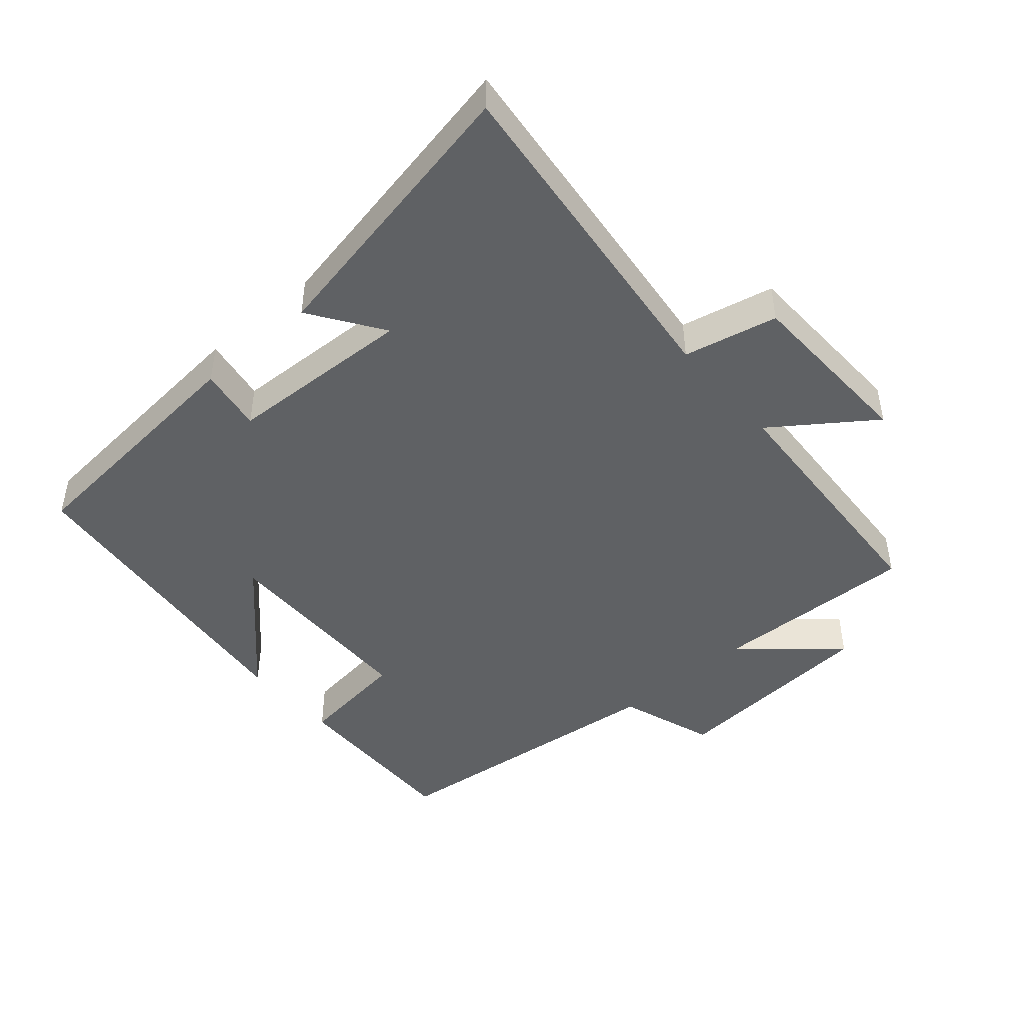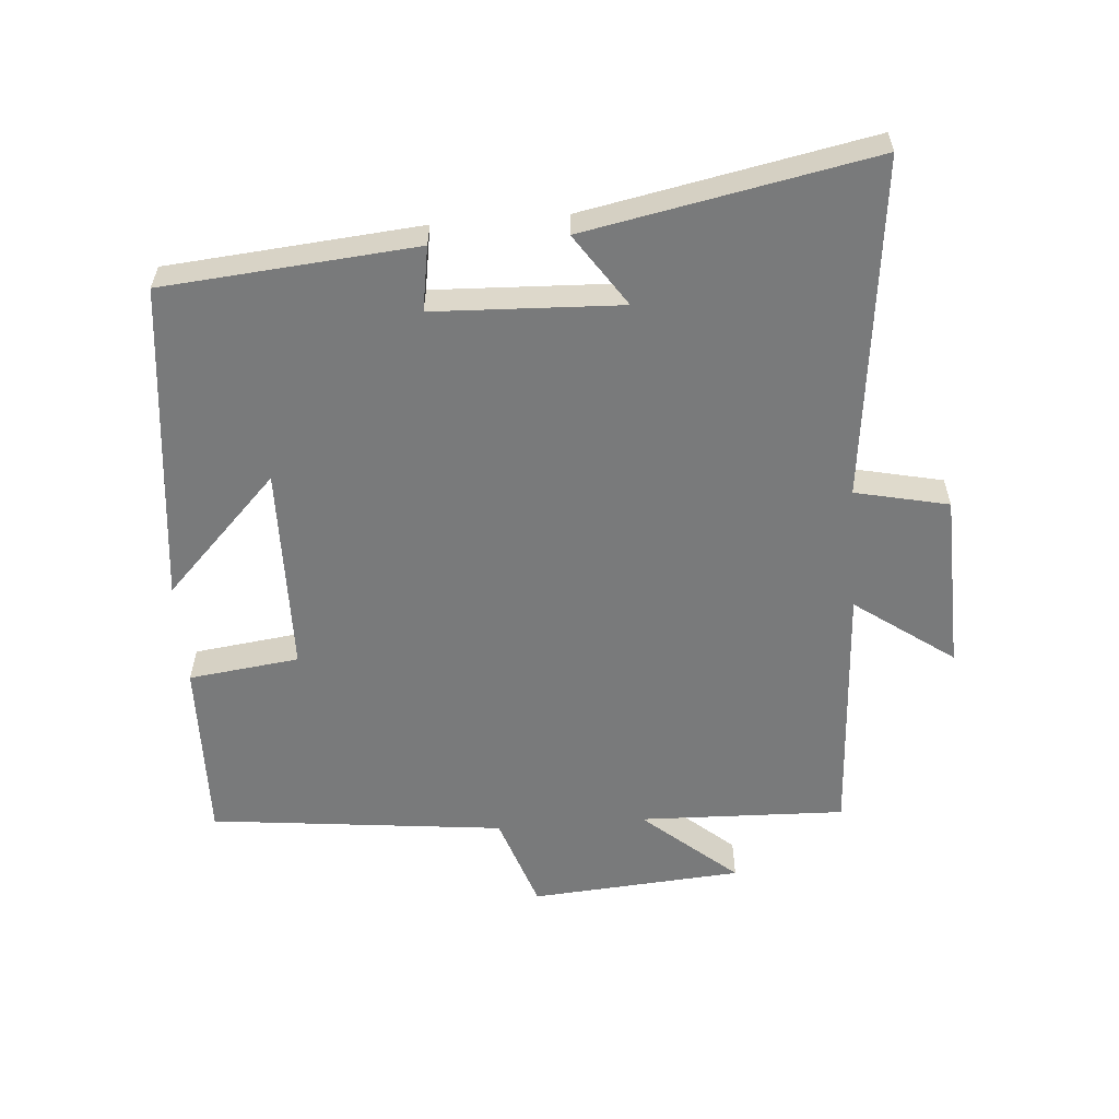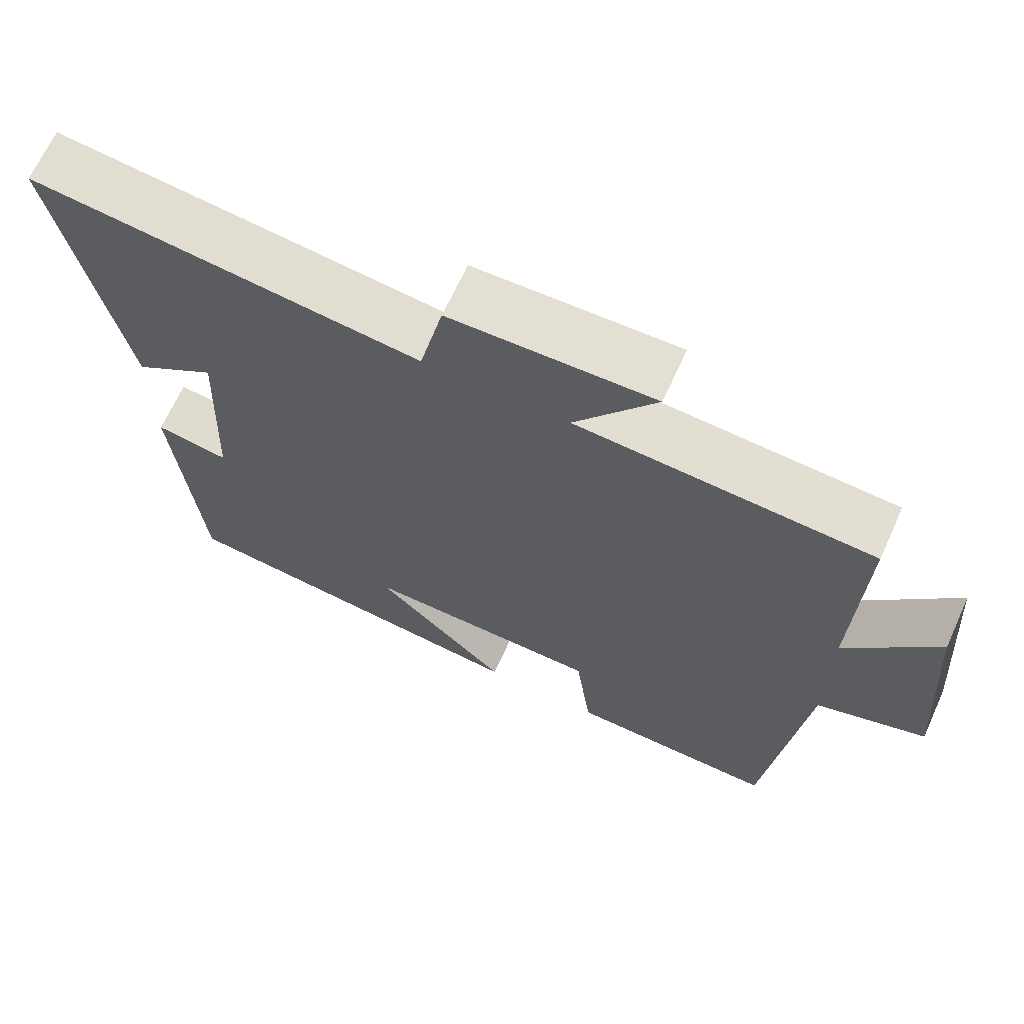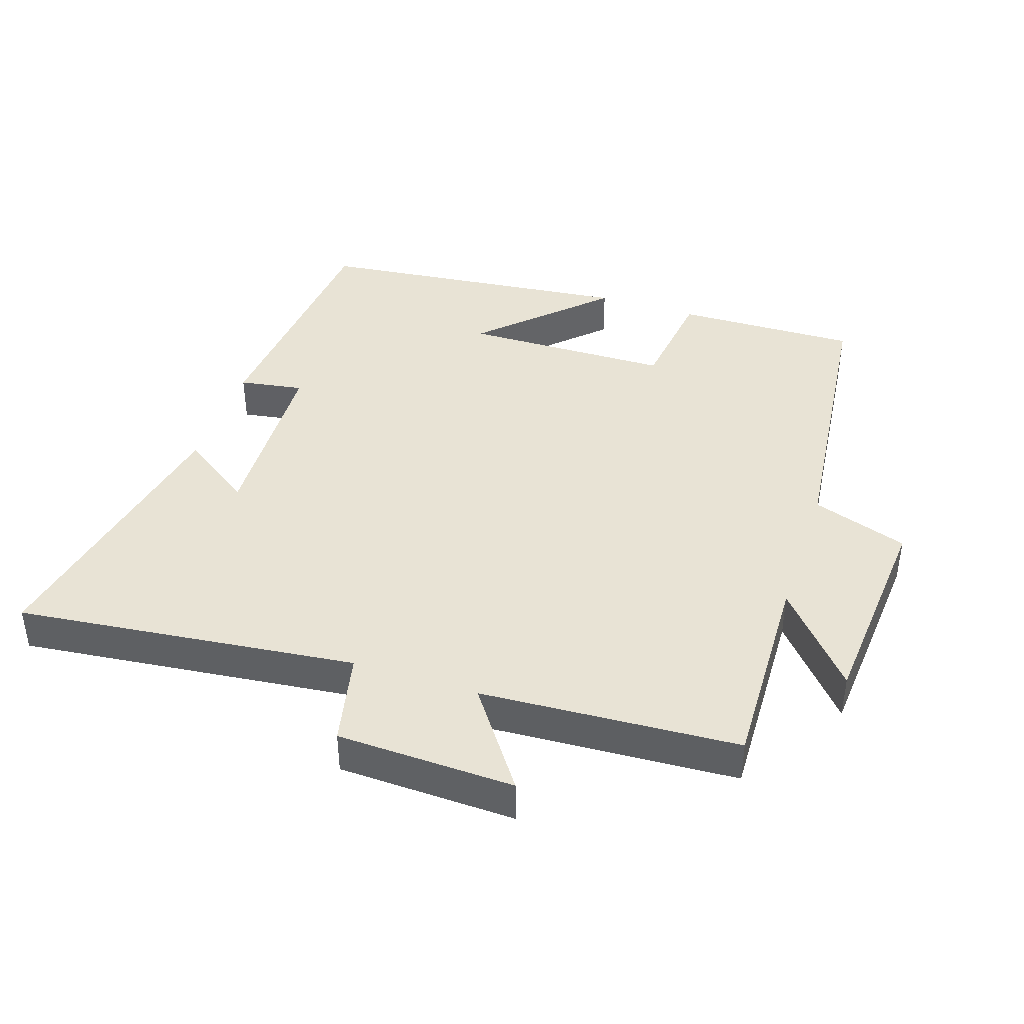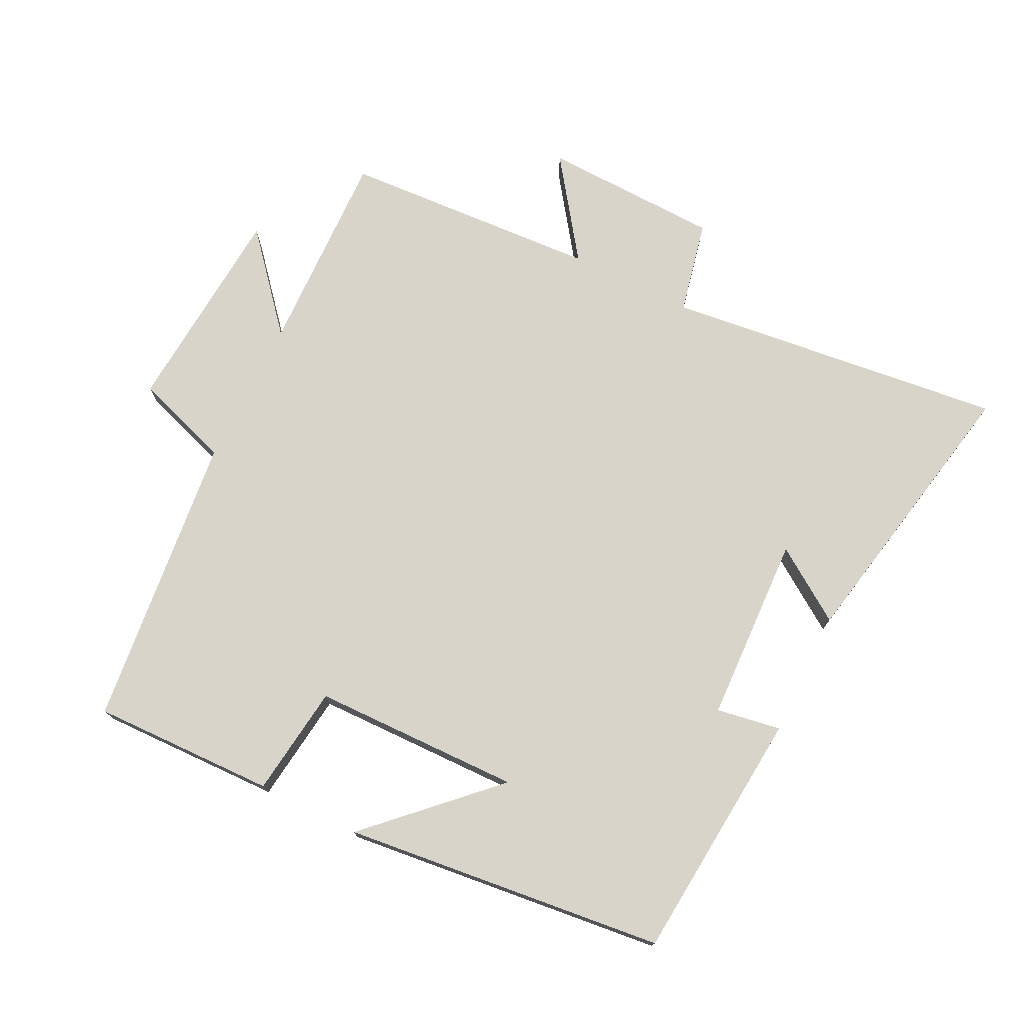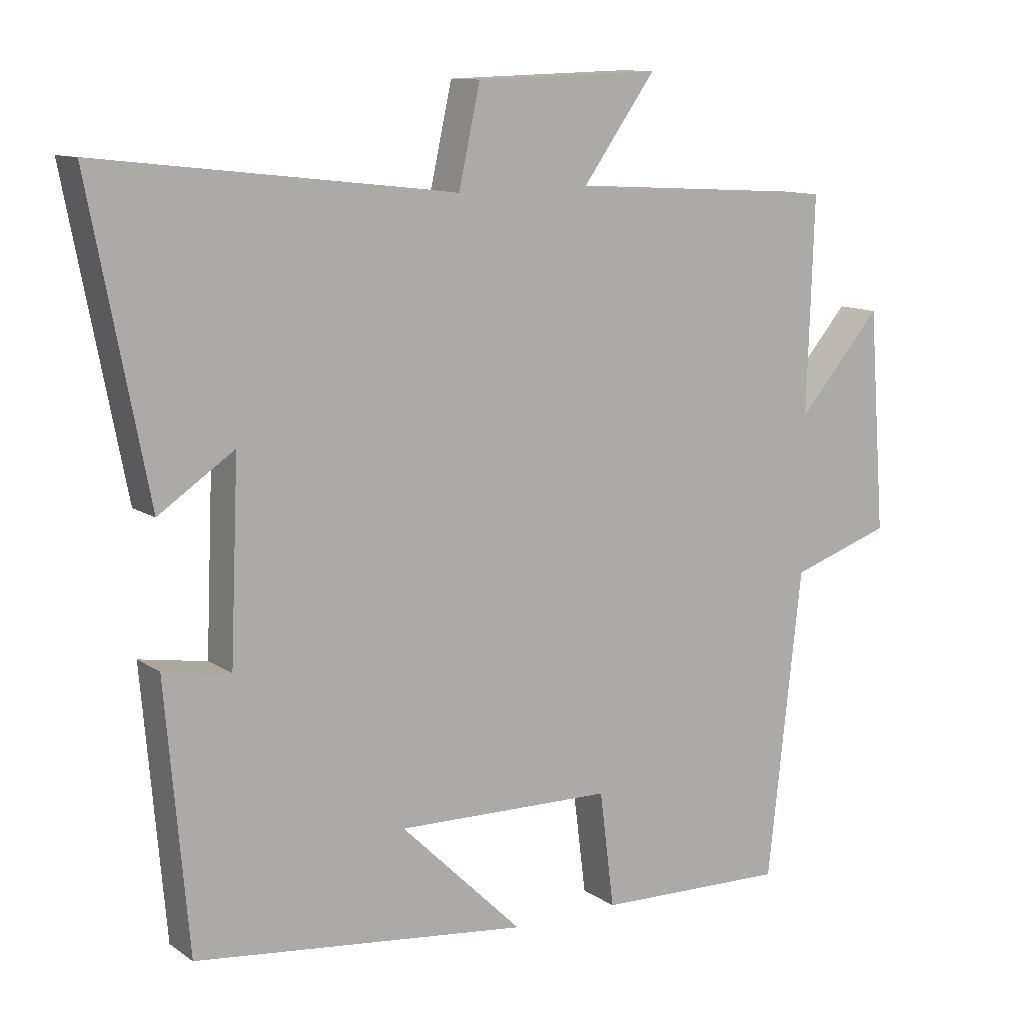
<metadata>
{"format":"obj","ext":"obj","renderer":"f3d","projection":"perspective","resolution":1024,"background":"white","views":[{"elev":-45.9,"azim":-49.0,"up":"+Y"},{"elev":-58.0,"azim":-85.5,"up":"+Y"},{"elev":67.0,"azim":24.5,"up":"+Z"},{"elev":41.3,"azim":18.4,"up":"+Y"},{"elev":74.8,"azim":-153.6,"up":"+Y"},{"elev":11.3,"azim":-32.4,"up":"+Z"}]}
</metadata>
<code>
v 0.51 0.07 0.477
v 0.5 0.07 0.166
v 0.621 0.07 0.307
v 0.645 0.07 -0.013
v 0.5 0.07 -0.062
v 0.451 0.07 -0.507
v 0.175 0.07 -0.5
v 0.154 0.07 -0.333
v -0.16 0.07 -0.327
v 0.017 0.07 -0.5
v -0.467 0.07 -0.446
v -0.5 0.07 -0.065
v -0.403 0.07 -0.081
v -0.391 0.07 0.201
v -0.5 0.07 0.127
v -0.584 0.07 0.559
v -0.071 0.07 0.5
v -0.04 0.07 0.641
v 0.228 0.07 0.649
v 0.121 0.07 0.5
v 0.51 0 0.477
v 0.5 0 0.166
v 0.621 0 0.307
v 0.645 0 -0.013
v 0.5 0 -0.062
v 0.451 0 -0.507
v 0.175 0 -0.5
v 0.154 0 -0.333
v -0.16 0 -0.327
v 0.017 0 -0.5
v -0.467 0 -0.446
v -0.5 0 -0.065
v -0.403 0 -0.081
v -0.391 0 0.201
v -0.5 0 0.127
v -0.584 0 0.559
v -0.071 0 0.5
v -0.04 0 0.641
v 0.228 0 0.649
v 0.121 0 0.5
f 17 18 19 20
f 17 20 1 2
f 14 15 16 17
f 13 14 17 2
f 11 12 13
f 11 13 2
f 9 10 11
f 9 11 2
f 8 9 2
f 5 6 7 8
f 5 8 2 3
f 3 4 5
f 40 39 38 37
f 22 21 40 37
f 37 36 35 34
f 22 37 34 33
f 33 32 31
f 22 33 31
f 31 30 29
f 22 31 29
f 22 29 28
f 28 27 26 25
f 23 22 28 25
f 25 24 23
f 1 21 22 2
f 2 22 23 3
f 3 23 24 4
f 4 24 25 5
f 5 25 26 6
f 6 26 27 7
f 7 27 28 8
f 8 28 29 9
f 9 29 30 10
f 10 30 31 11
f 11 31 32 12
f 12 32 33 13
f 13 33 34 14
f 14 34 35 15
f 15 35 36 16
f 16 36 37 17
f 17 37 38 18
f 18 38 39 19
f 19 39 40 20
f 20 40 21 1

</code>
